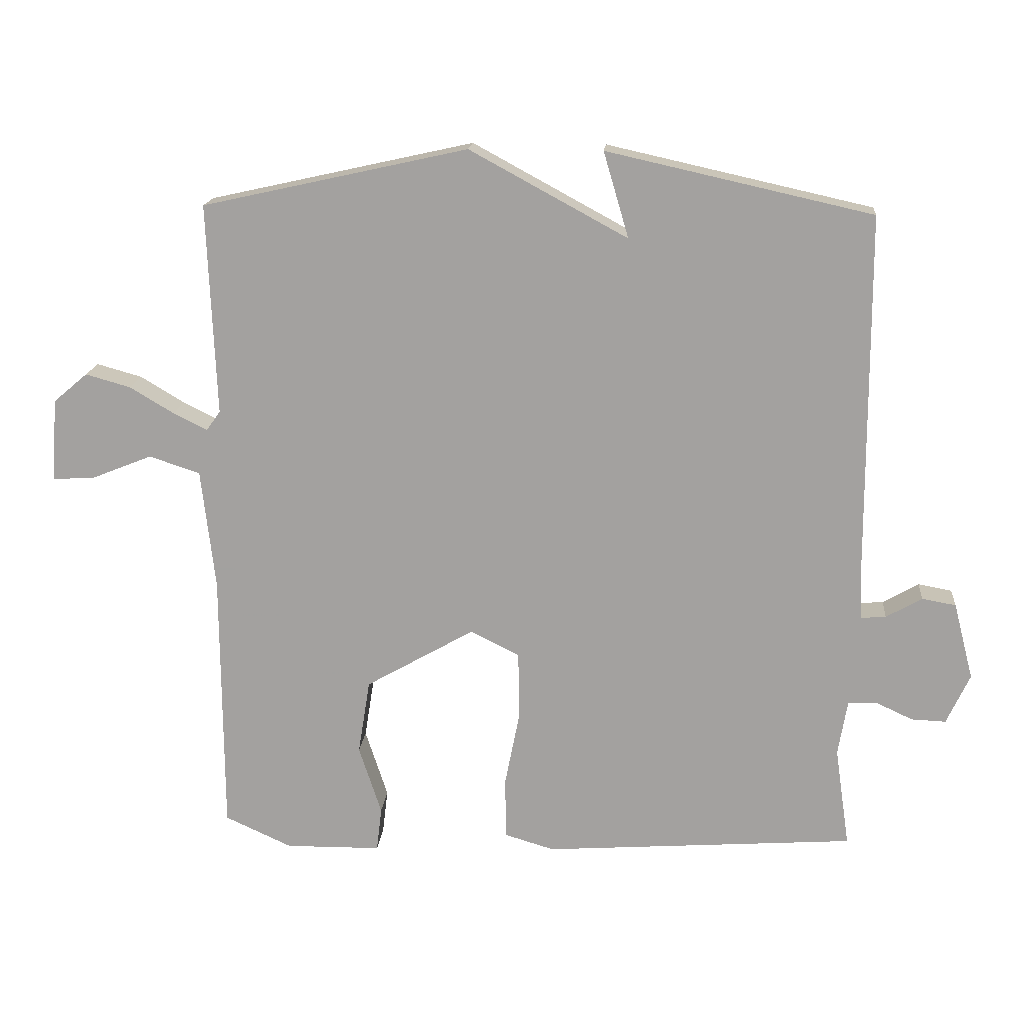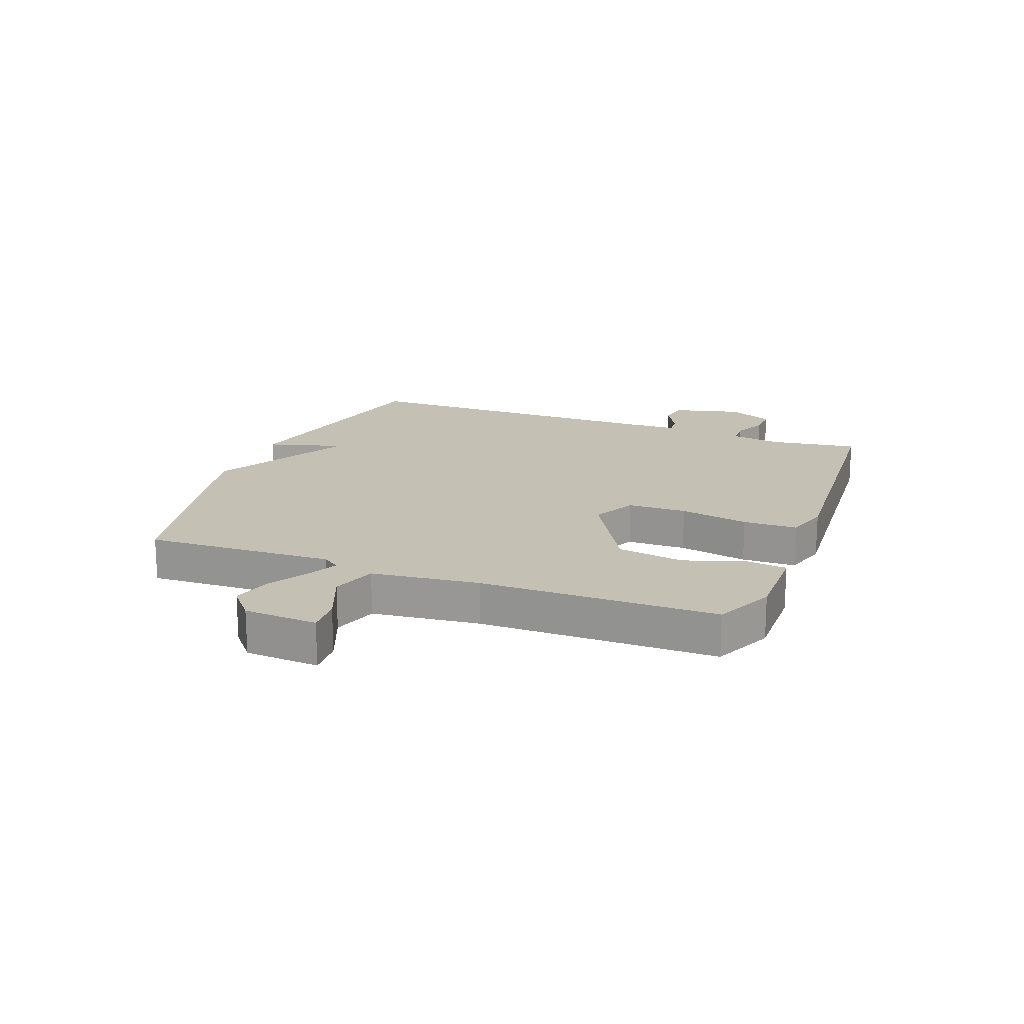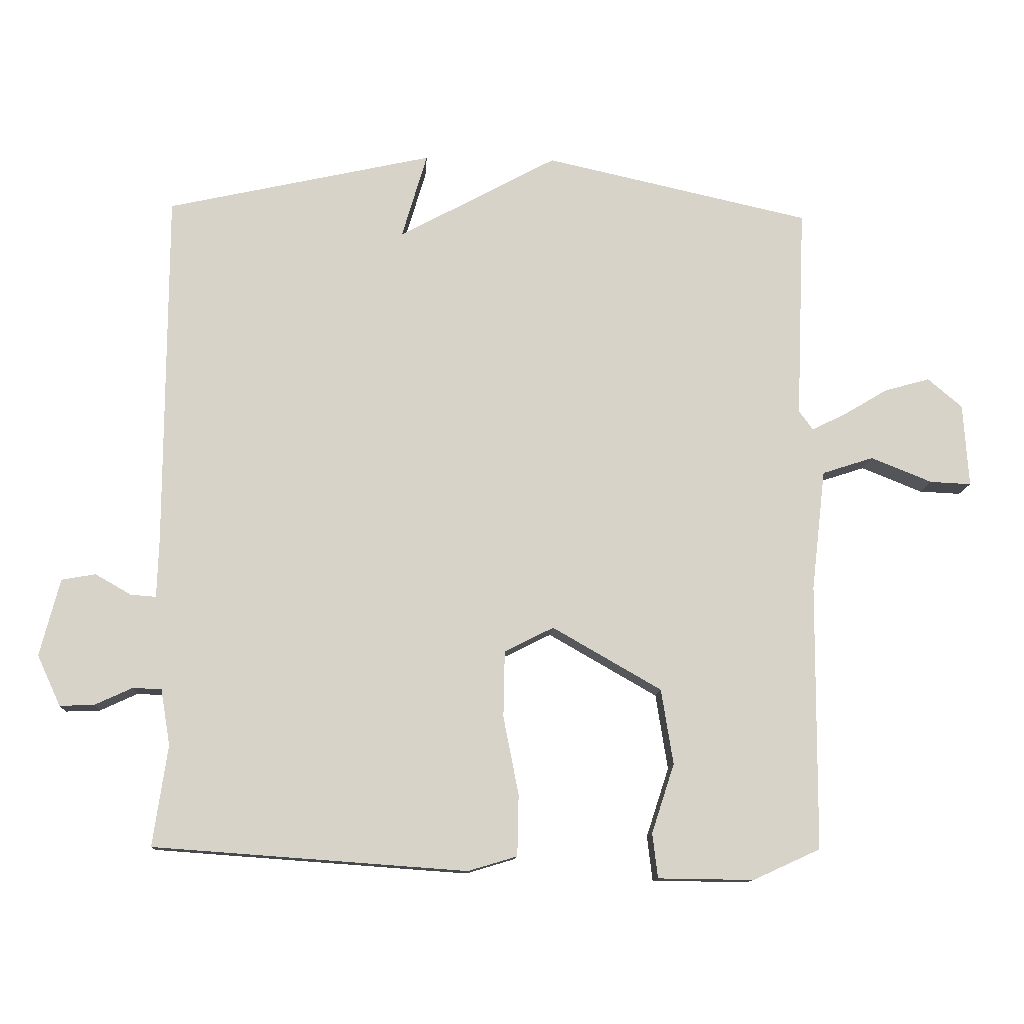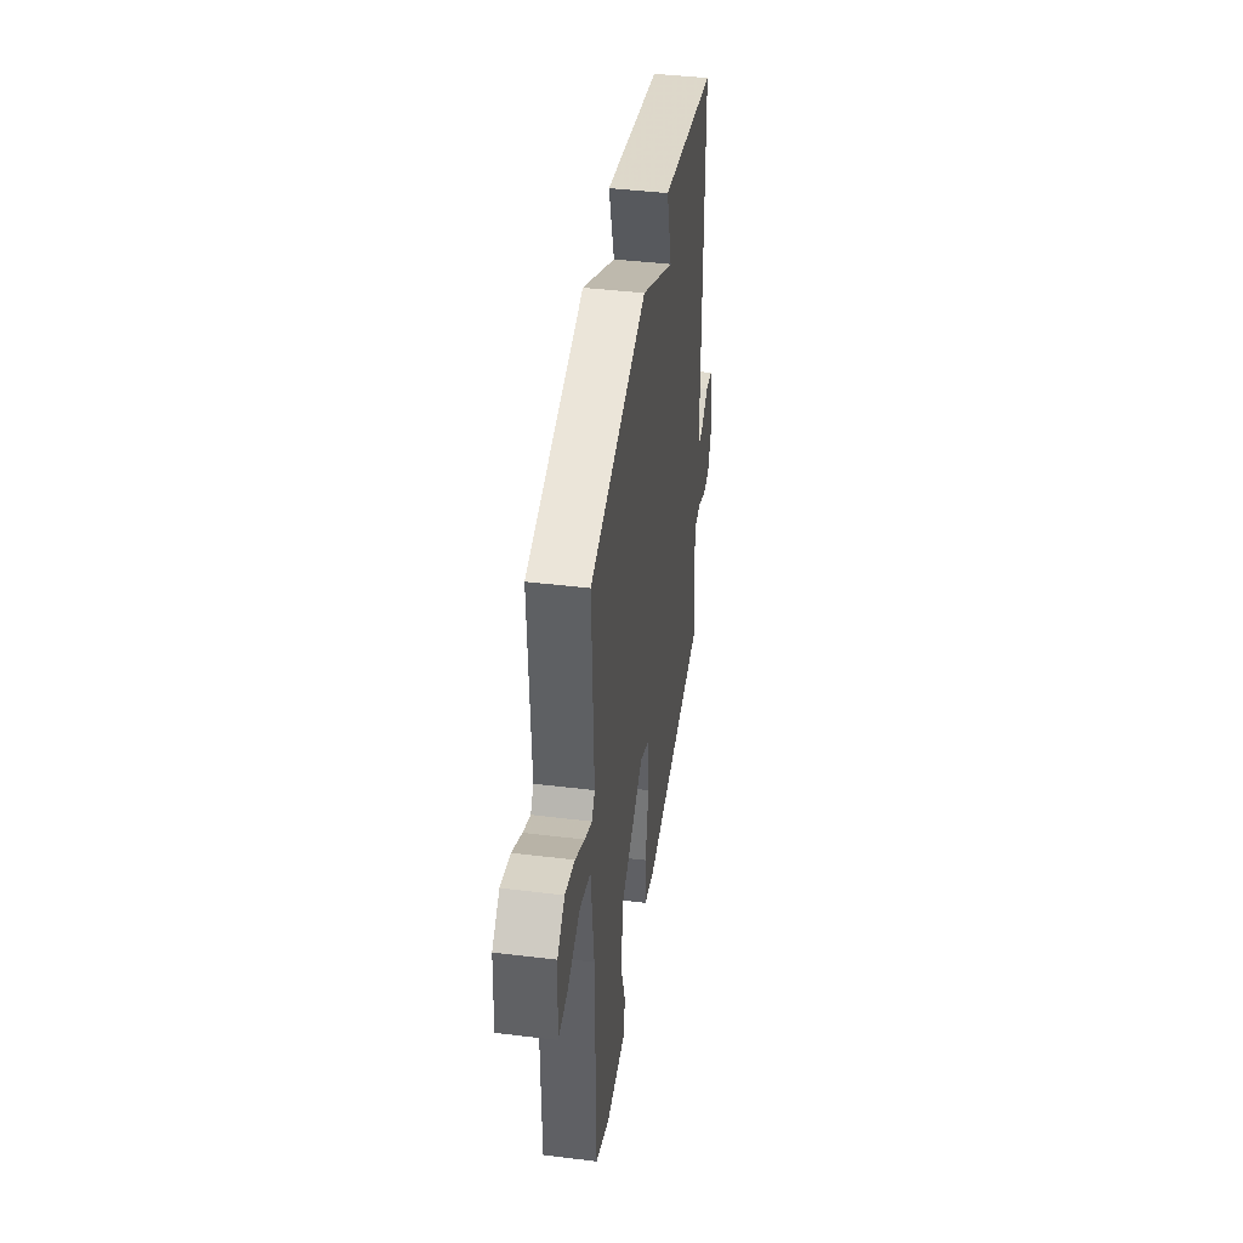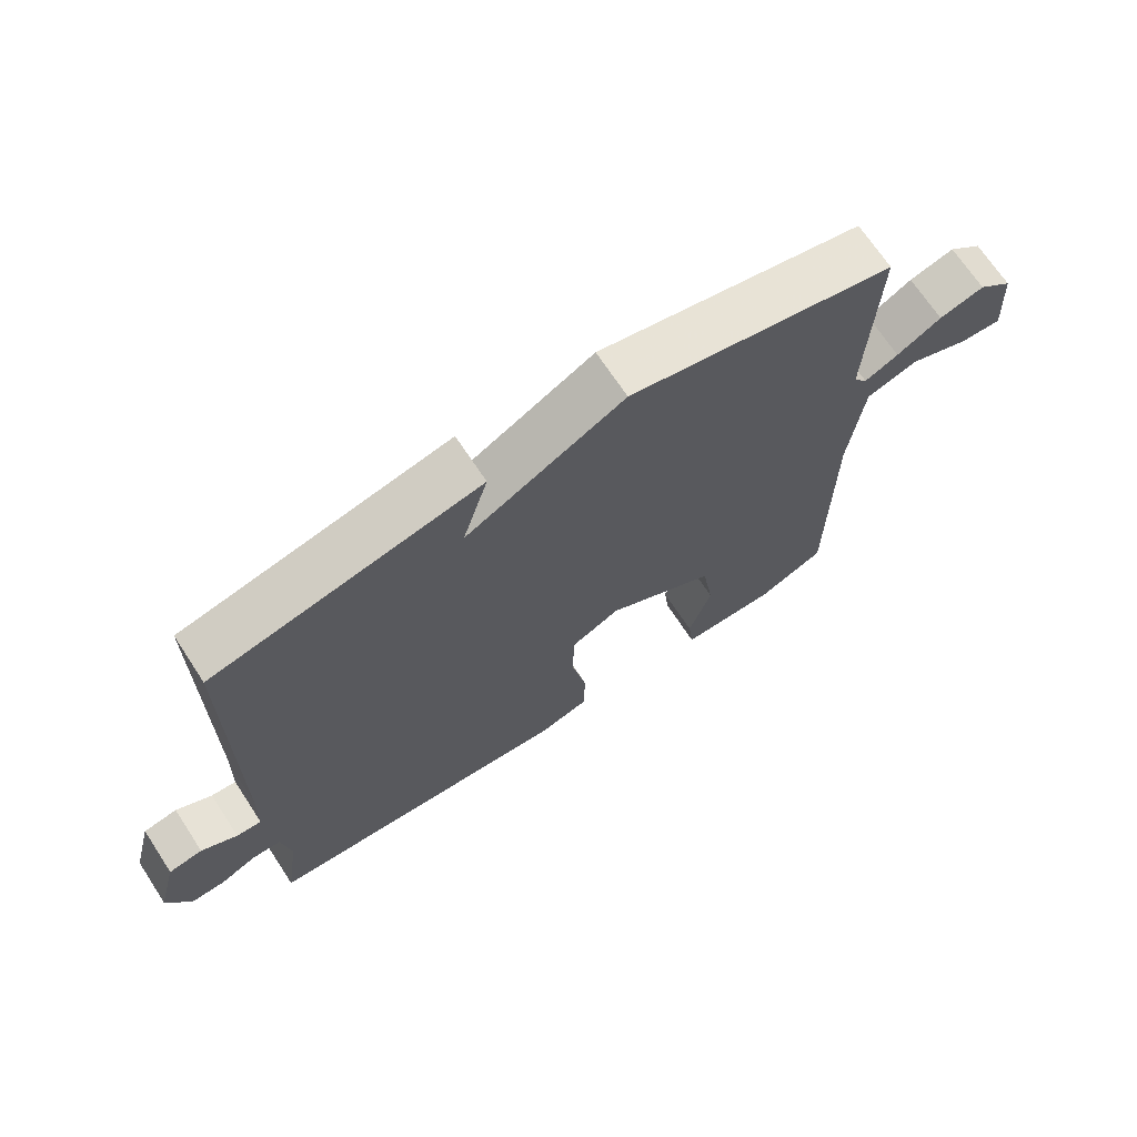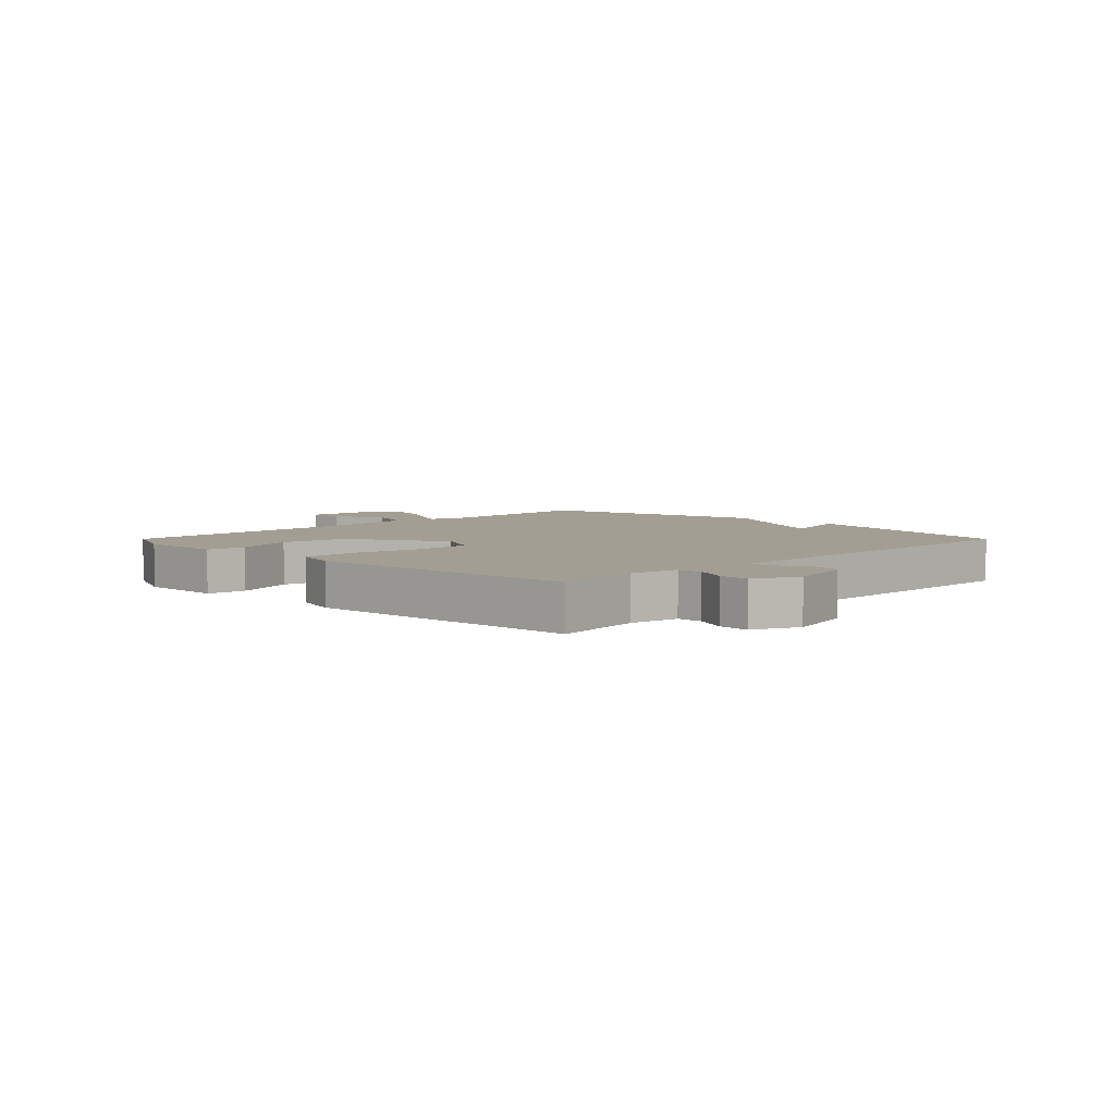
<metadata>
{"format":"obj","ext":"obj","renderer":"f3d","projection":"perspective","resolution":1024,"background":"white","views":[{"elev":16.8,"azim":-174.9,"up":"+Z"},{"elev":18.0,"azim":110.9,"up":"+Y"},{"elev":-12.0,"azim":-3.2,"up":"+Z"},{"elev":43.0,"azim":98.3,"up":"+Z"},{"elev":69.3,"azim":-33.3,"up":"+Z"},{"elev":5.2,"azim":-134.9,"up":"+Y"}]}
</metadata>
<code>
v -0.5 0.07 -0.5
v -0.478 0.07 -0.349
v -0.492 0.07 -0.265
v -0.535 0.07 -0.263
v -0.591 0.07 -0.289
v -0.643 0.07 -0.291
v -0.678 0.07 -0.215
v -0.648 0.07 -0.099
v -0.597 0.07 -0.09
v -0.543 0.07 -0.121
v -0.505 0.07 -0.124
v -0.502 0.07 -0.033
v -0.5 0.07 0.5
v -0.1 0.07 0.589
v -0.138 0.07 0.46
v 0.1 0.07 0.589
v 0.5 0.07 0.5
v 0.487 0.07 0.181
v 0.508 0.07 0.152
v 0.559 0.07 0.177
v 0.626 0.07 0.217
v 0.694 0.07 0.236
v 0.746 0.07 0.192
v 0.754 0.07 0.067
v 0.692 0.07 0.07
v 0.6 0.07 0.107
v 0.523 0.07 0.082
v 0.502 0.07 -0.1
v 0.5 0.07 -0.5
v 0.399 0.07 -0.546
v 0.255 0.07 -0.544
v 0.247 0.07 -0.477
v 0.281 0.07 -0.373
v 0.263 0.07 -0.26
v 0.099 0.07 -0.166
v 0.025 0.07 -0.203
v 0.023 0.07 -0.303
v 0.046 0.07 -0.42
v 0.044 0.07 -0.512
v -0.03 0.07 -0.534
v -0.5 0 -0.5
v -0.478 0 -0.349
v -0.492 0 -0.265
v -0.535 0 -0.263
v -0.591 0 -0.289
v -0.643 0 -0.291
v -0.678 0 -0.215
v -0.648 0 -0.099
v -0.597 0 -0.09
v -0.543 0 -0.121
v -0.505 0 -0.124
v -0.502 0 -0.033
v -0.5 0 0.5
v -0.1 0 0.589
v -0.138 0 0.46
v 0.1 0 0.589
v 0.5 0 0.5
v 0.487 0 0.181
v 0.508 0 0.152
v 0.559 0 0.177
v 0.626 0 0.217
v 0.694 0 0.236
v 0.746 0 0.192
v 0.754 0 0.067
v 0.692 0 0.07
v 0.6 0 0.107
v 0.523 0 0.082
v 0.502 0 -0.1
v 0.5 0 -0.5
v 0.399 0 -0.546
v 0.255 0 -0.544
v 0.247 0 -0.477
v 0.281 0 -0.373
v 0.263 0 -0.26
v 0.099 0 -0.166
v 0.025 0 -0.203
v 0.023 0 -0.303
v 0.046 0 -0.42
v 0.044 0 -0.512
v -0.03 0 -0.534
f 40 1 2
f 39 40 2
f 38 39 2
f 37 38 2
f 36 37 2 3
f 35 36 3 4
f 31 32 33
f 30 31 33
f 29 30 33
f 28 29 33
f 27 28 33 34
f 24 25 26
f 23 24 26
f 22 23 26
f 21 22 26
f 20 21 26
f 19 20 26 27
f 27 34 35
f 19 27 35
f 18 19 35
f 18 35 4
f 17 18 4
f 16 17 4
f 15 16 4
f 8 9 10
f 7 8 10
f 6 7 10
f 5 6 10
f 4 5 10
f 4 10 11
f 15 4 11
f 12 13 14 15
f 11 12 15
f 42 41 80
f 42 80 79
f 42 79 78
f 42 78 77
f 43 42 77 76
f 44 43 76 75
f 73 72 71
f 73 71 70
f 73 70 69
f 73 69 68
f 74 73 68 67
f 66 65 64
f 66 64 63
f 66 63 62
f 66 62 61
f 66 61 60
f 67 66 60 59
f 75 74 67
f 75 67 59
f 75 59 58
f 44 75 58
f 44 58 57
f 44 57 56
f 44 56 55
f 50 49 48
f 50 48 47
f 50 47 46
f 50 46 45
f 50 45 44
f 51 50 44
f 51 44 55
f 55 54 53 52
f 55 52 51
f 1 41 42 2
f 2 42 43 3
f 3 43 44 4
f 4 44 45 5
f 5 45 46 6
f 6 46 47 7
f 7 47 48 8
f 8 48 49 9
f 9 49 50 10
f 10 50 51 11
f 11 51 52 12
f 12 52 53 13
f 13 53 54 14
f 14 54 55 15
f 15 55 56 16
f 16 56 57 17
f 17 57 58 18
f 18 58 59 19
f 19 59 60 20
f 20 60 61 21
f 21 61 62 22
f 22 62 63 23
f 23 63 64 24
f 24 64 65 25
f 25 65 66 26
f 26 66 67 27
f 27 67 68 28
f 28 68 69 29
f 29 69 70 30
f 30 70 71 31
f 31 71 72 32
f 32 72 73 33
f 33 73 74 34
f 34 74 75 35
f 35 75 76 36
f 36 76 77 37
f 37 77 78 38
f 38 78 79 39
f 39 79 80 40
f 40 80 41 1

</code>
